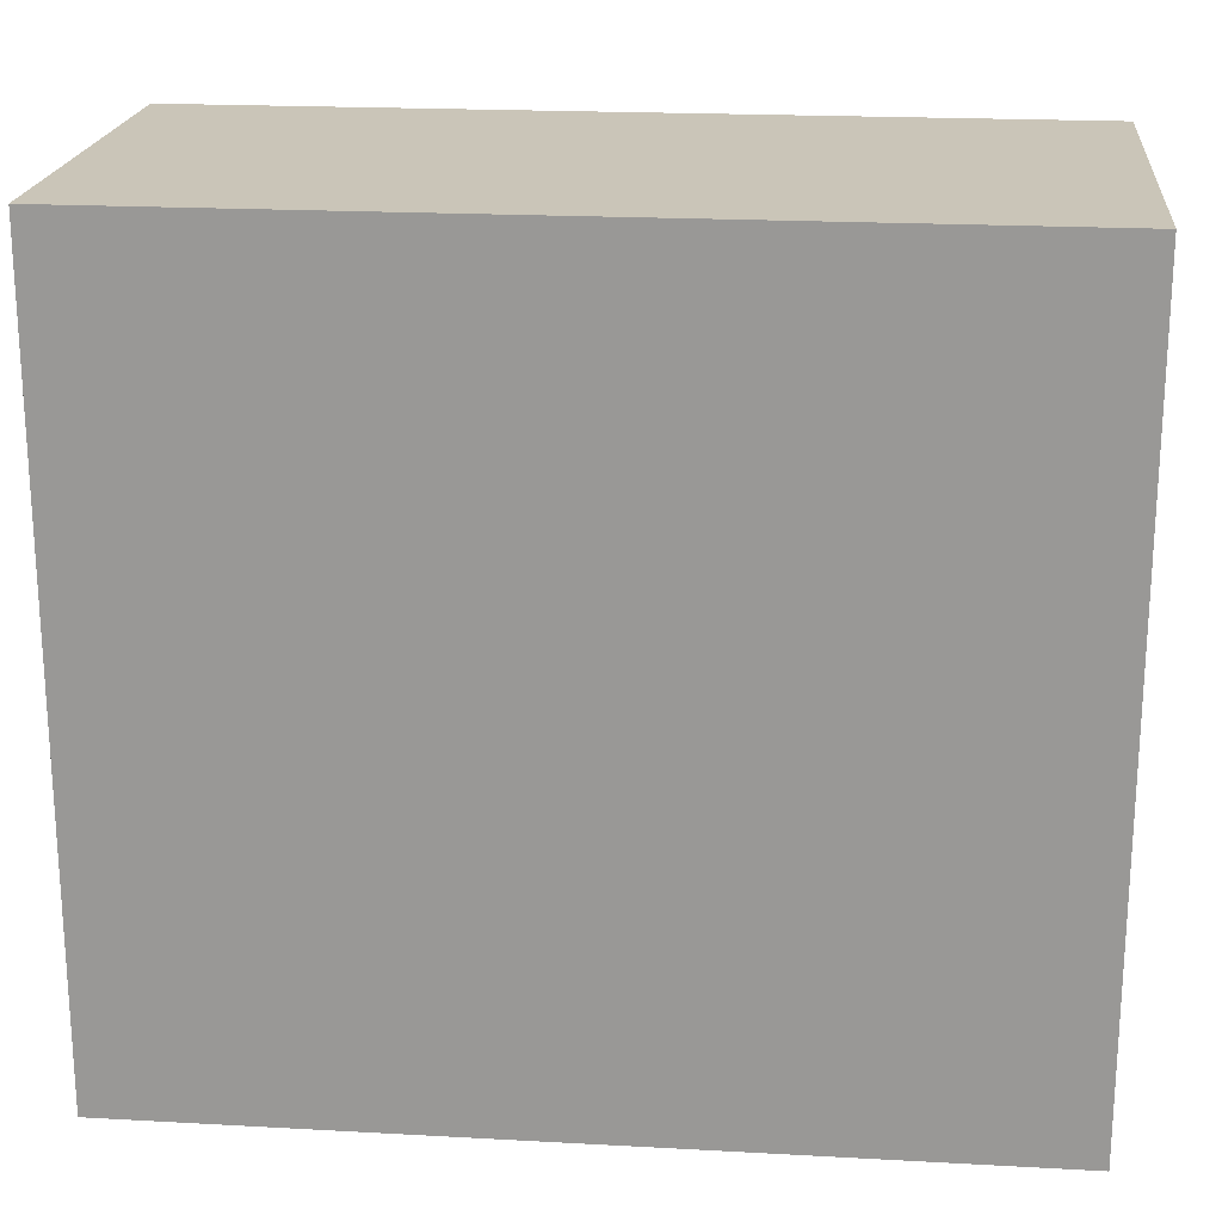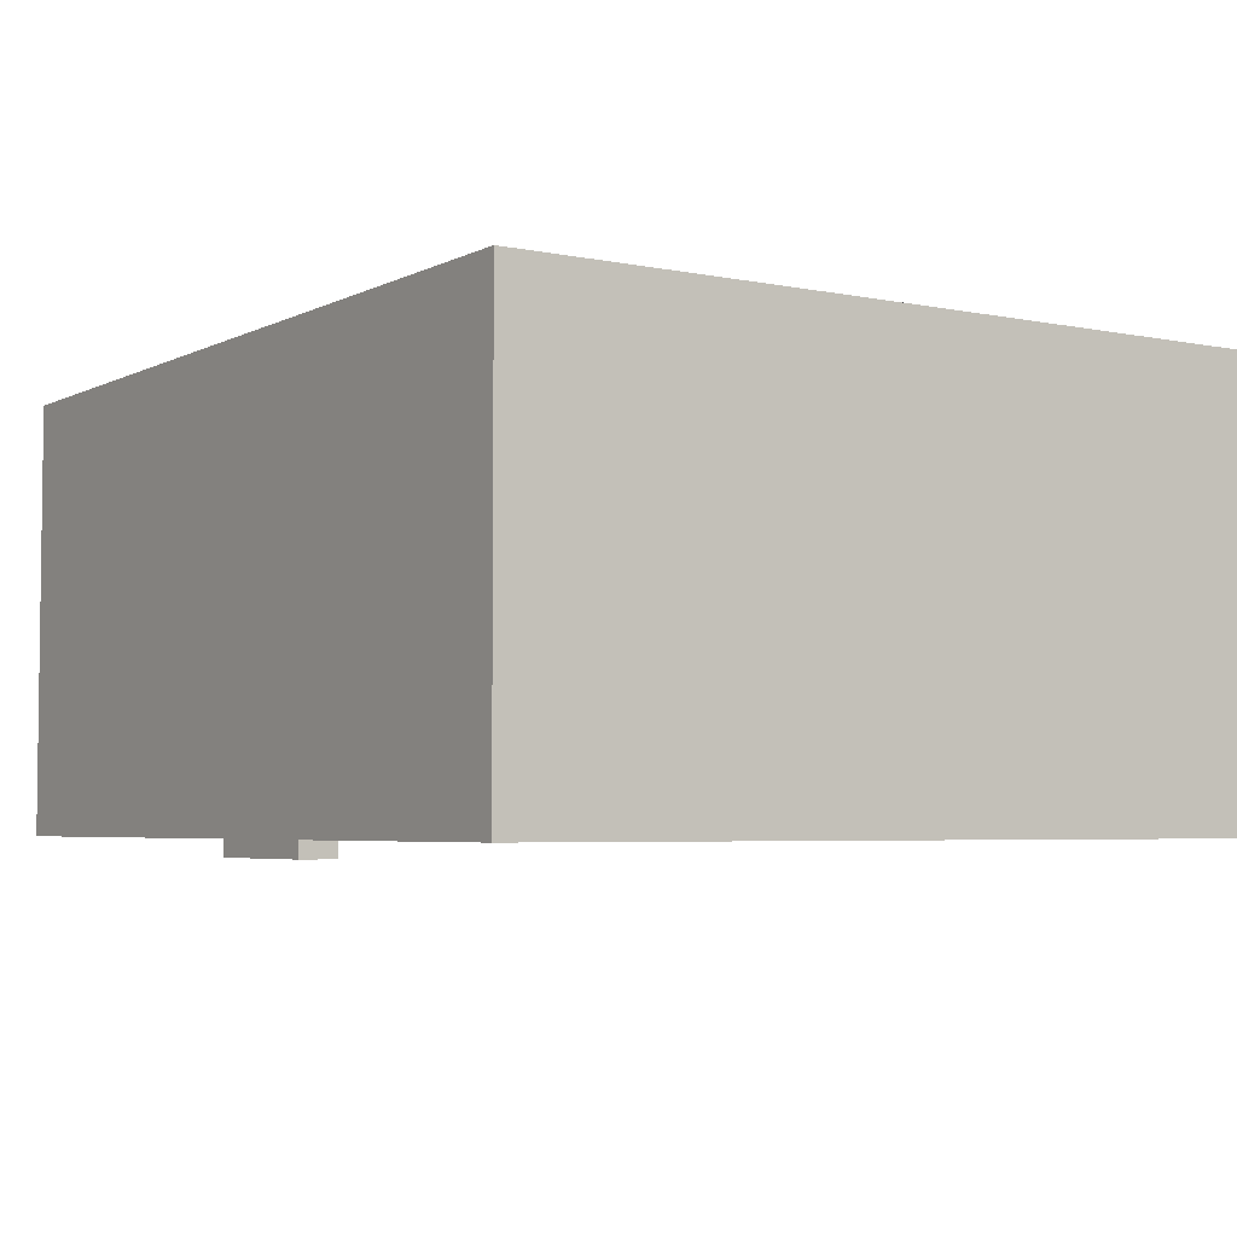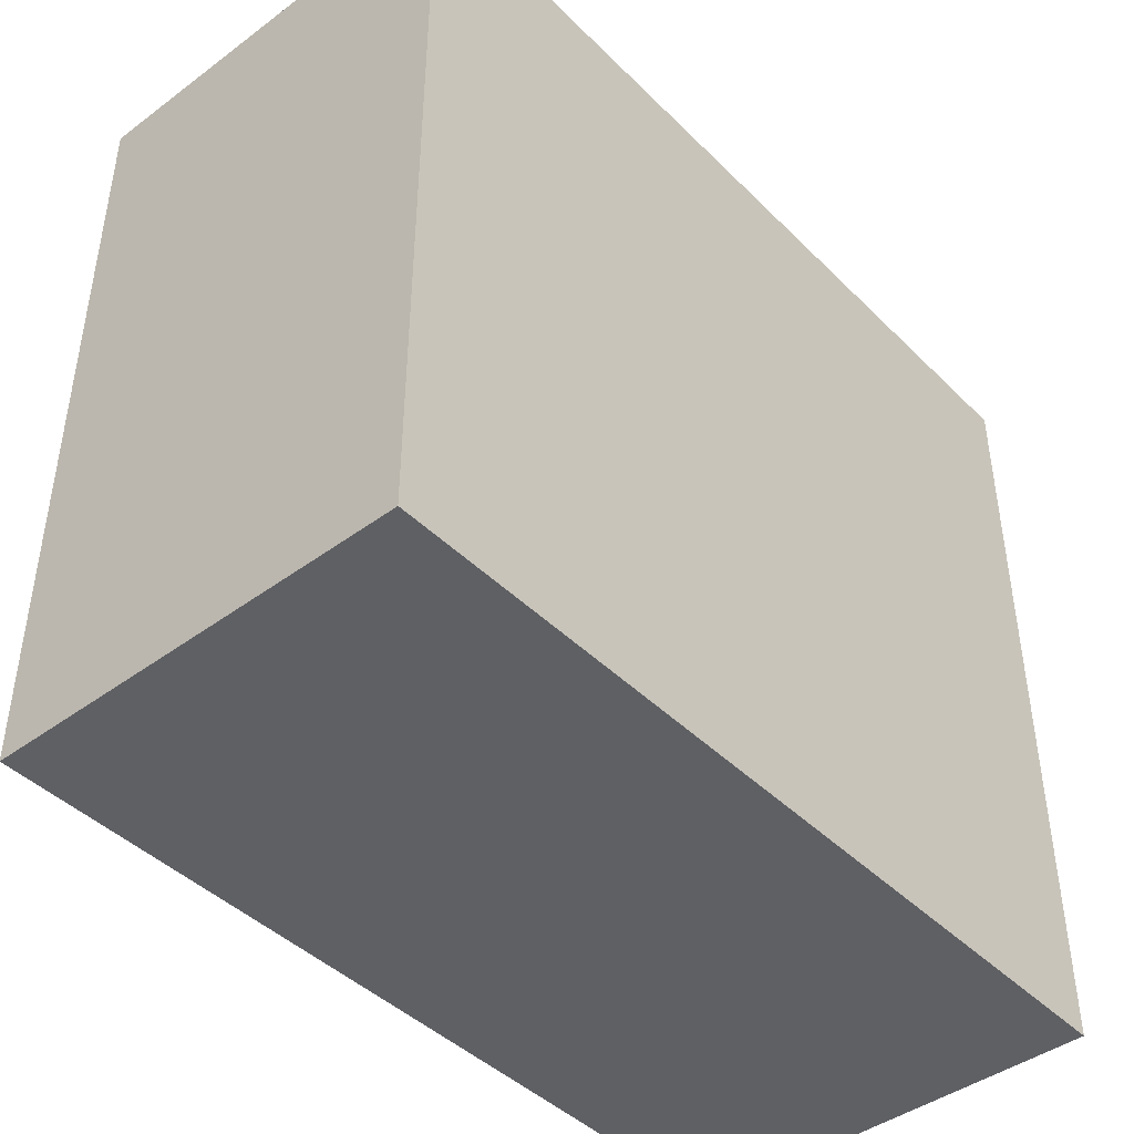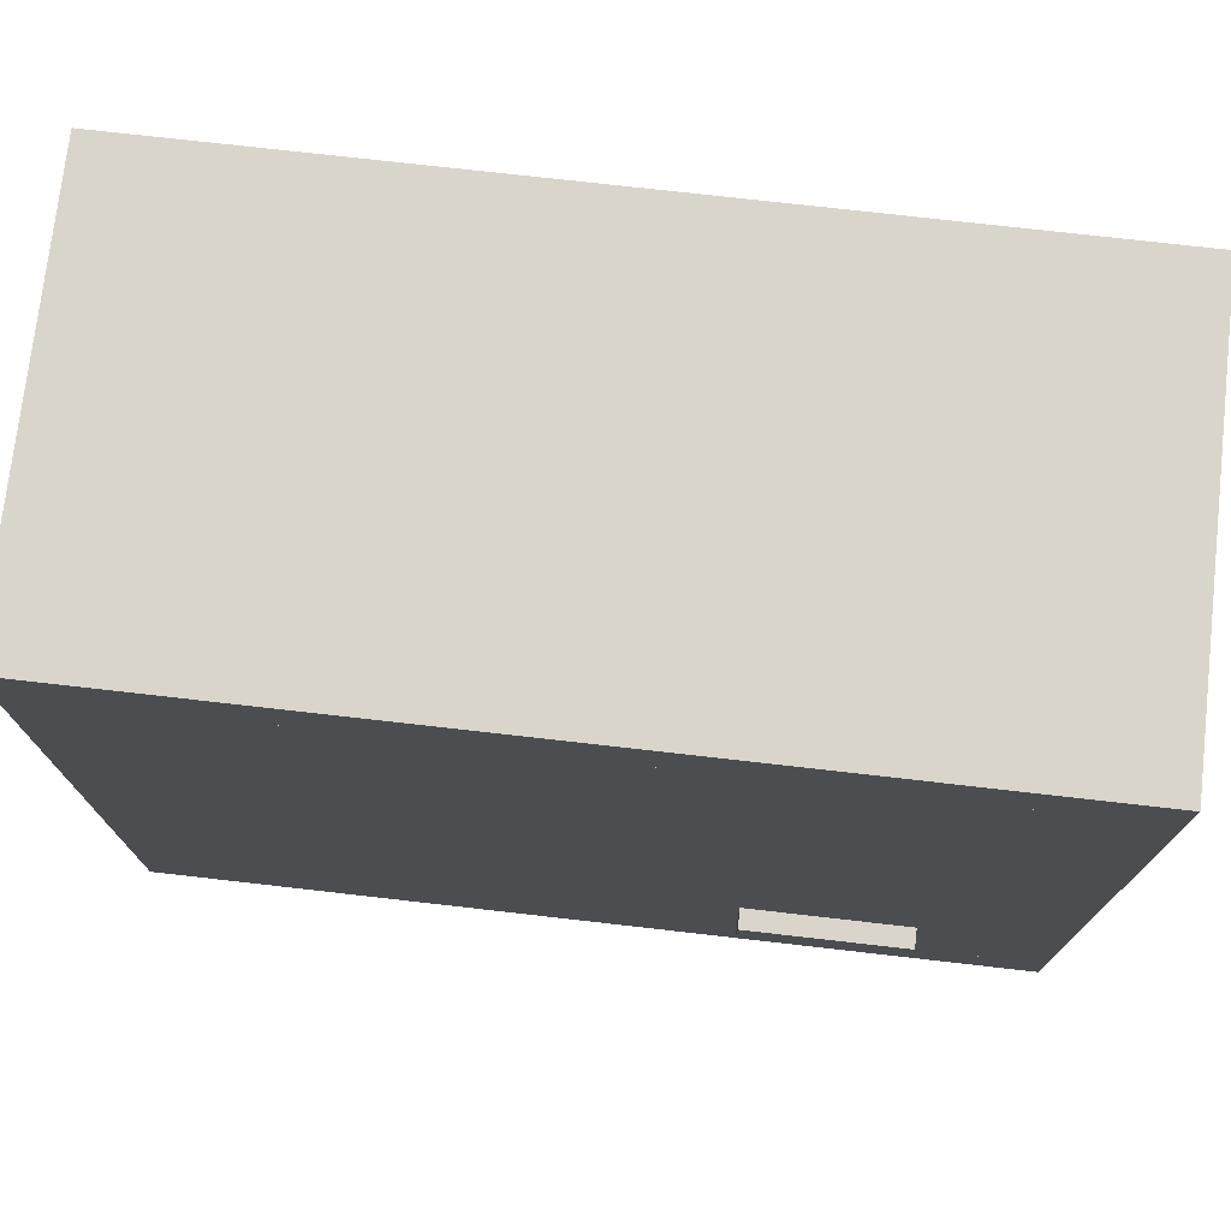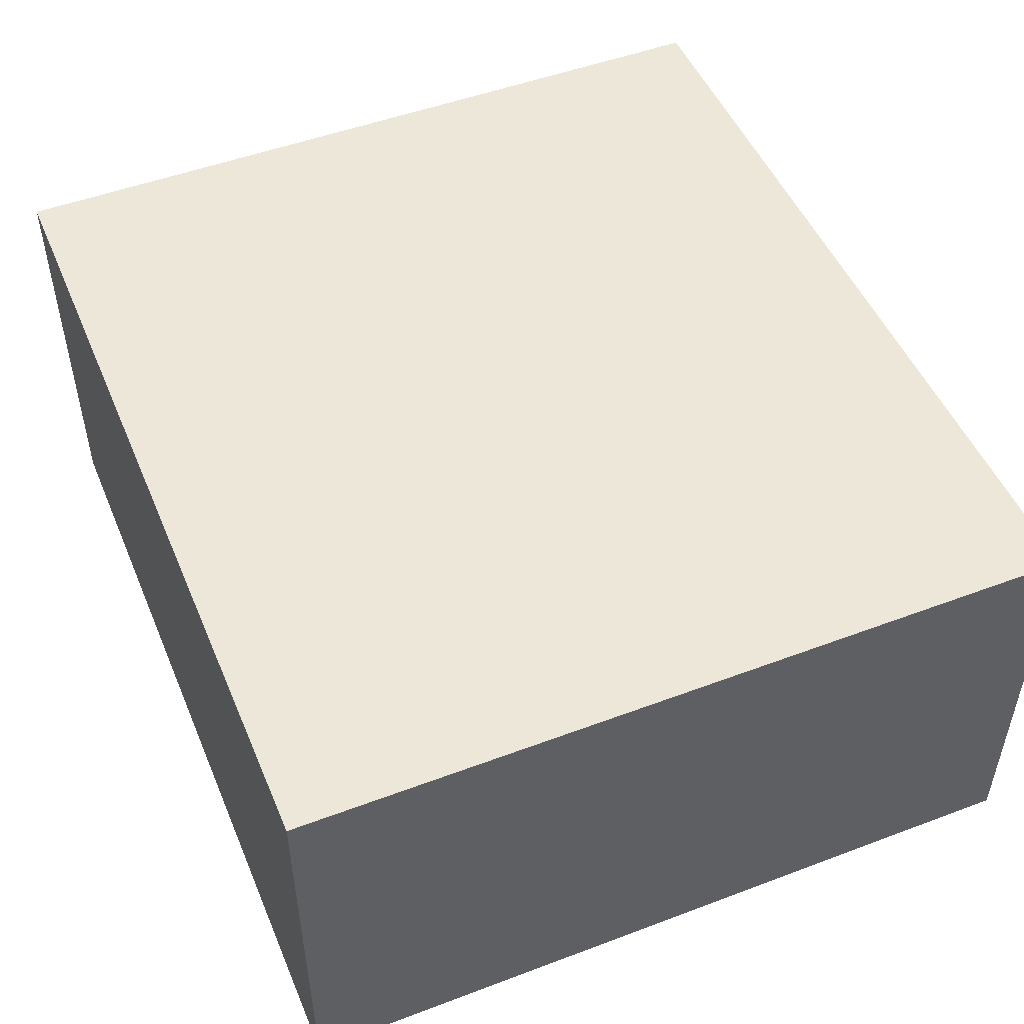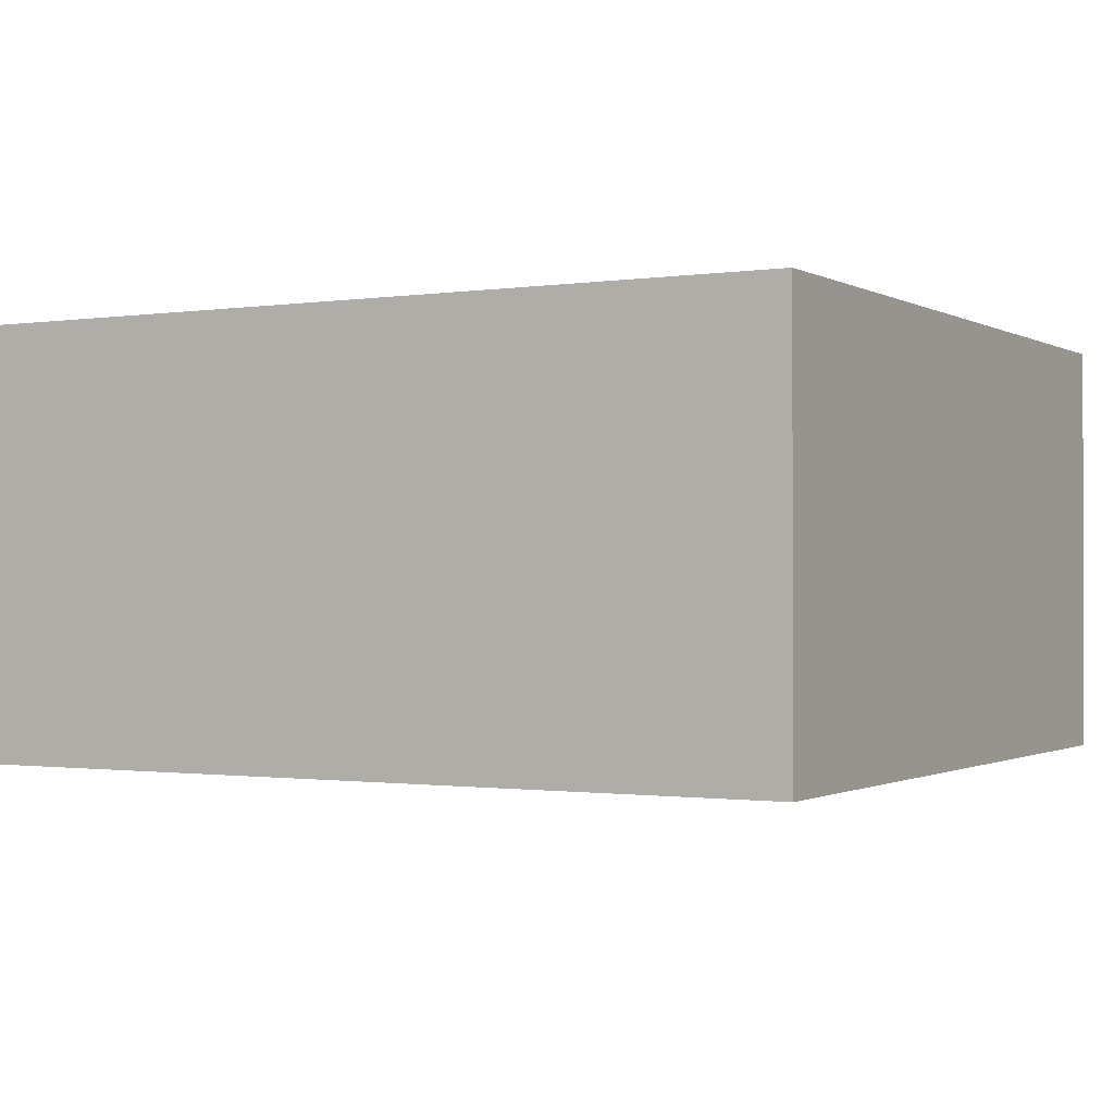
<metadata>
{"format":"obj","ext":"obj","renderer":"f3d","projection":"perspective","resolution":1024,"background":"white","views":[{"elev":20.4,"azim":5.7,"up":"+Y"},{"elev":-4.4,"azim":56.5,"up":"+Z"},{"elev":-43.7,"azim":-49.0,"up":"+Y"},{"elev":74.7,"azim":-173.5,"up":"+Y"},{"elev":50.0,"azim":-112.5,"up":"+Z"},{"elev":-0.8,"azim":-150.8,"up":"+Z"}]}
</metadata>
<code>
g default
v 0.1882 0.02684 -0.08
v -0.1882 0.02684 -0.08
v 0.1882 0.3632 -0.08
v -0.1882 0.3632 -0.08
v 0.1678 0.04719 -0.1
v -0.1478 0.06719 -0.1
v -0.1678 0.04719 -0.1
v -0.1678 0.3428 -0.1
v -0.1478 0.08719 -0.1
v -0.06781 0.08719 -0.1
v -0.06781 0.06719 -0.1
v 0.1678 0.3428 -0.1
v -0.06781 0.08719 -0.11
v -0.1478 0.08719 -0.11
v -0.1478 0.06719 -0.11
v -0.06781 0.06719 -0.11
v -0.1882 0.3632 -0.1
v -0.1882 0.02684 -0.1
v 0.1882 0.3632 -0.1
v 0.1882 0.02684 -0.1
v 0.215 0 0.11
v 0.215 0 -0.1
v -0.215 0 0.11
v -0.215 0 -0.1
v 0.215 0.39 -0.1
v 0.215 0.39 0.11
v -0.215 0.39 -0.1
v -0.215 0.39 0.11
v -0.1882 0.02684 -0.1
v -0.1882 0.3632 -0.1
v 0.1882 0.3632 -0.1
v 0.1882 0.02684 -0.1
v -0.1882 0.2084 0.09
v 0.1882 0.2084 0.09
v -0.1882 0.3632 0.09
v 0.1882 0.3632 0.09
v 0.1882 0.02684 0.09
v -0.1882 0.02684 0.09
v 0.1882 0.1816 0.09
v 0.1882 0.1816 -0.08
v -0.1882 0.1816 0.09
v -0.1882 0.1816 -0.08
v 0.1882 0.2084 -0.08
v -0.1882 0.2084 -0.08
g kitchenCabinetUpper:door1
f 2 1 3
f 3 4 2
f 17 18 2
f 2 4 17
f 3 19 17
f 17 4 3
f 20 19 3
f 3 1 20
f 20 1 2
f 2 18 20
f 6 5 7
f 7 8 6
f 8 9 6
f 8 10 9
f 5 6 11
f 11 12 5
f 11 10 12
f 10 8 12
f 7 20 18
f 18 17 7
f 17 8 7
f 17 12 8
f 20 7 5
f 5 19 20
f 5 12 19
f 12 17 19
f 9 10 13
f 13 14 9
f 14 15 6
f 6 9 14
f 16 13 10
f 10 11 16
f 16 15 14
f 14 13 16
f 16 11 6
f 6 15 16
f 22 21 23
f 23 24 22
f 26 25 27
f 27 28 26
f 22 25 26
f 26 21 22
f 23 21 26
f 26 28 23
f 27 24 23
f 23 28 27
f 29 22 24
f 24 27 29
f 27 30 29
f 27 31 30
f 22 29 32
f 32 25 22
f 32 31 25
f 31 27 25
f 34 33 35
f 35 36 34
f 37 32 29
f 29 38 37
f 31 36 35
f 35 30 31
f 40 39 41
f 41 42 40
f 34 43 44
f 44 33 34
f 37 38 41
f 41 39 37
f 40 42 44
f 44 43 40
f 42 38 29
f 29 44 42
f 42 41 38
f 44 29 30
f 30 35 44
f 35 33 44
f 43 36 31
f 31 40 43
f 43 34 36
f 40 31 32
f 32 37 40
f 37 39 40
f 22 21 23
f 23 24 22
f 26 25 27
f 27 28 26
f 22 25 26
f 26 21 22
f 23 21 26
f 26 28 23
f 27 24 23
f 23 28 27
f 29 22 24
f 24 27 29
f 27 30 29
f 27 31 30
f 22 29 32
f 32 25 22
f 32 31 25
f 31 27 25
f 34 33 35
f 35 36 34
f 37 32 29
f 29 38 37
f 31 36 35
f 35 30 31
f 40 39 41
f 41 42 40
f 34 43 44
f 44 33 34
f 37 38 41
f 41 39 37
f 40 42 44
f 44 43 40
f 42 38 29
f 29 44 42
f 42 41 38
f 44 29 30
f 30 35 44
f 35 33 44
f 43 36 31
f 31 40 43
f 43 34 36
f 40 31 32
f 32 37 40
f 37 39 40

</code>
